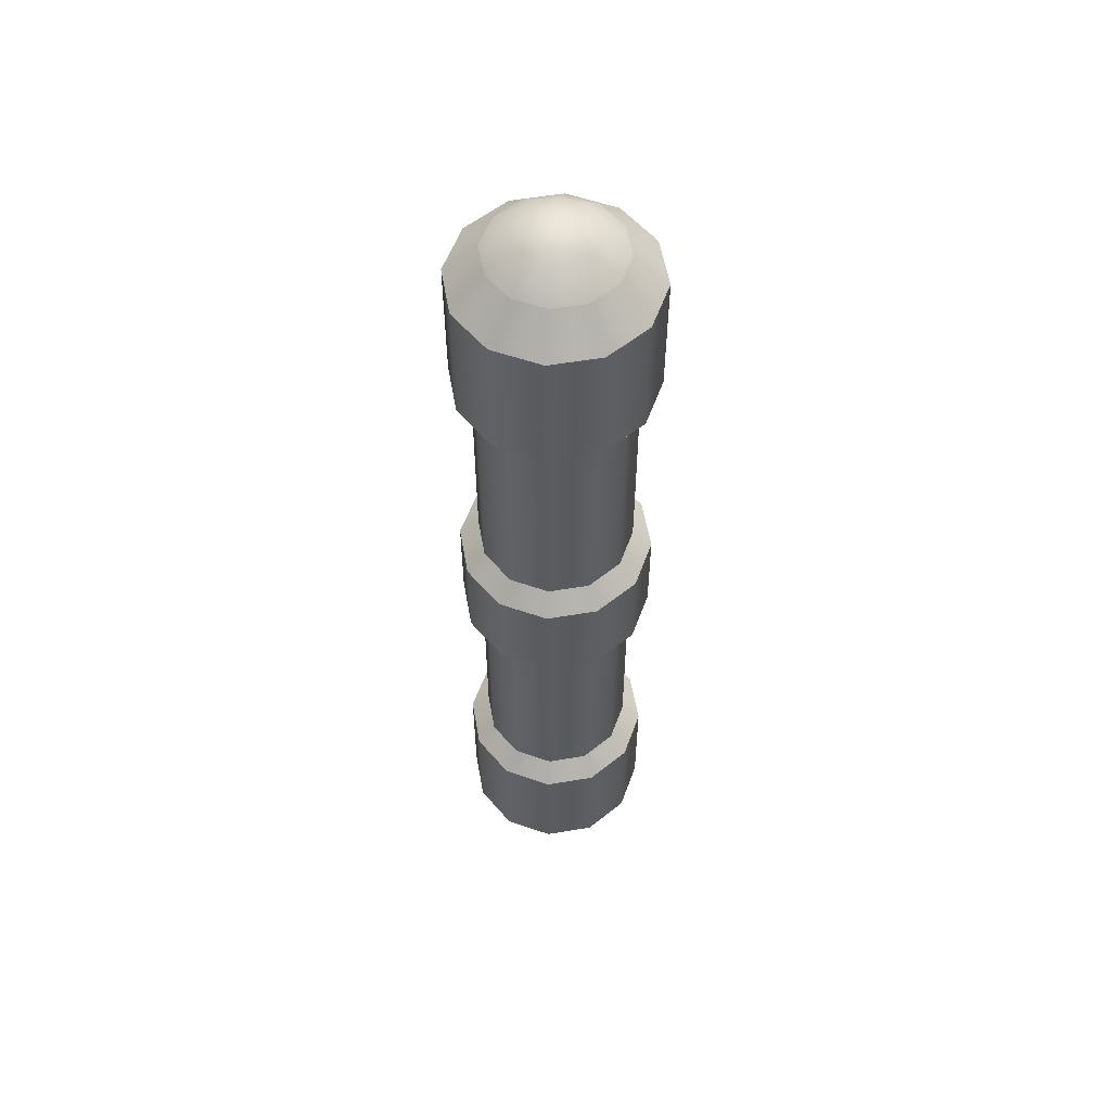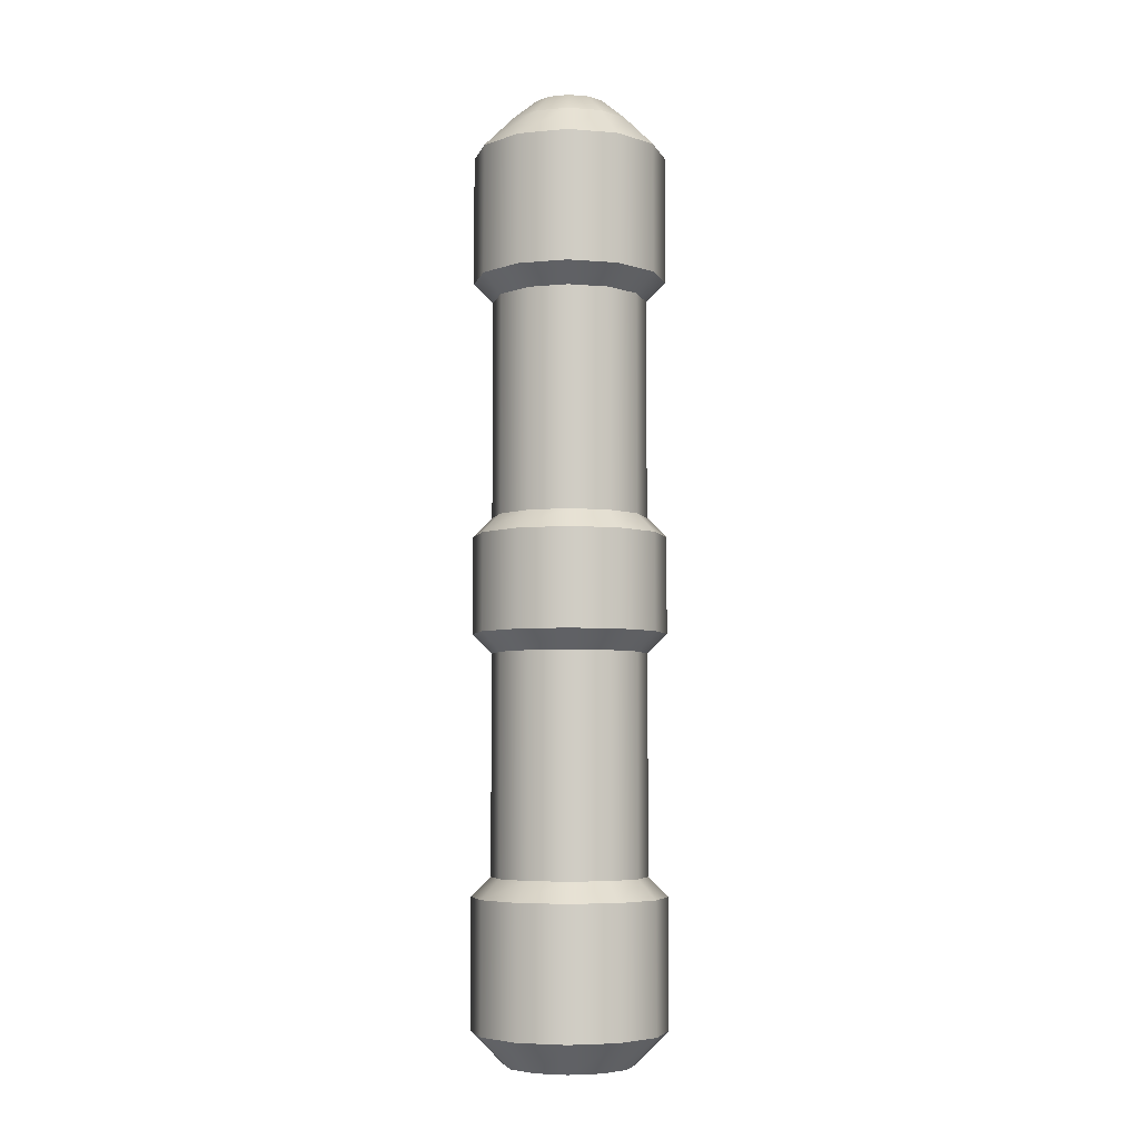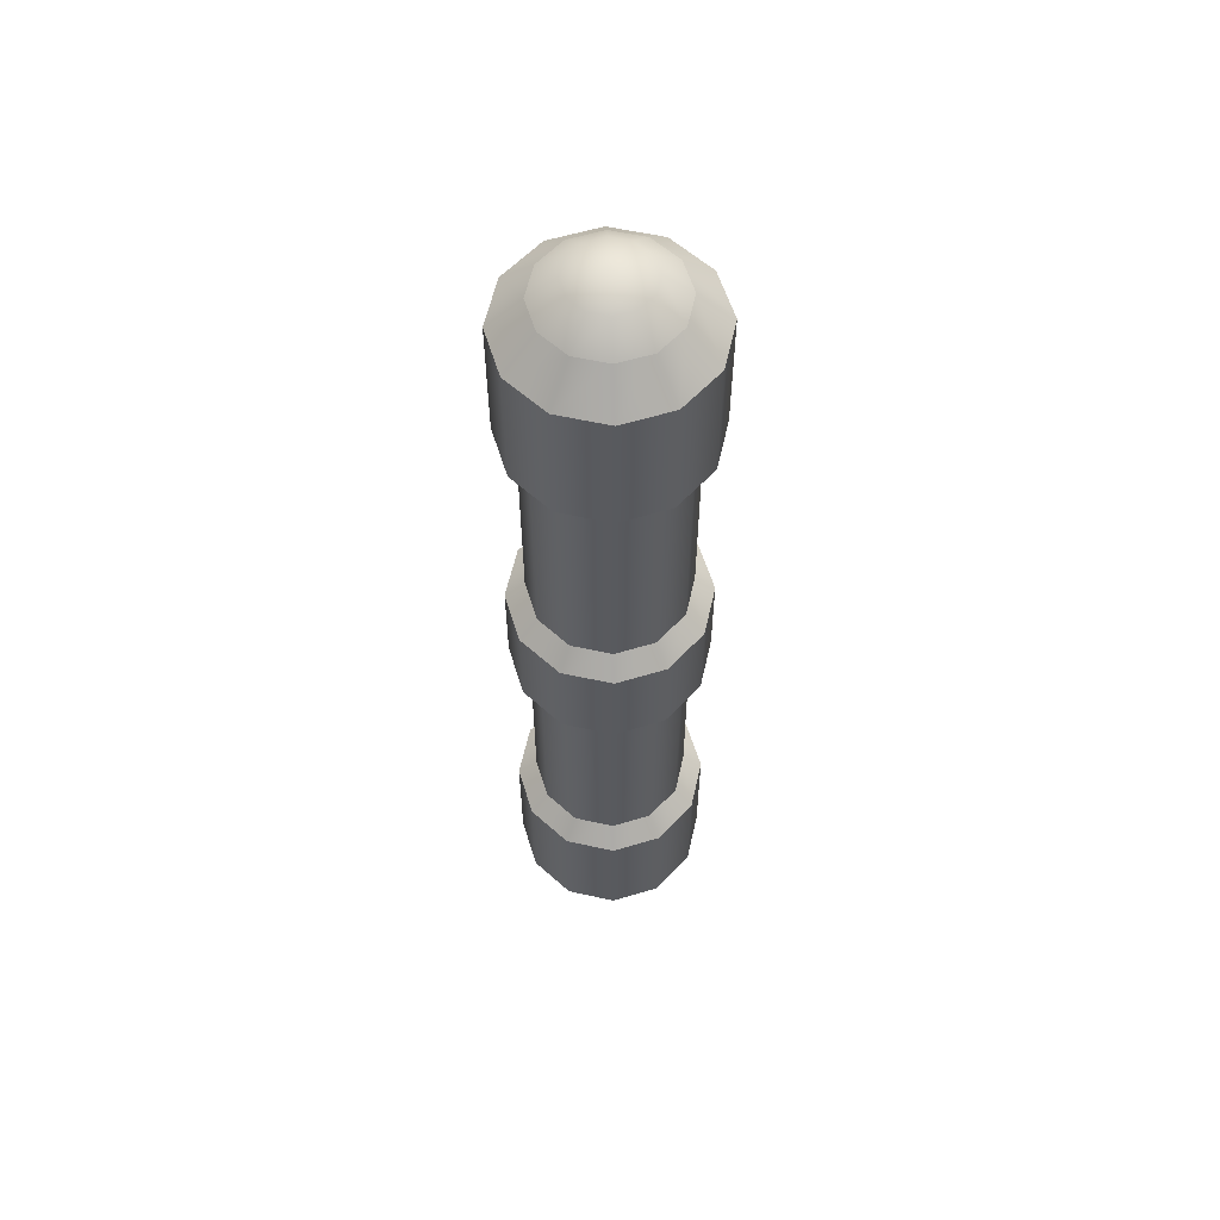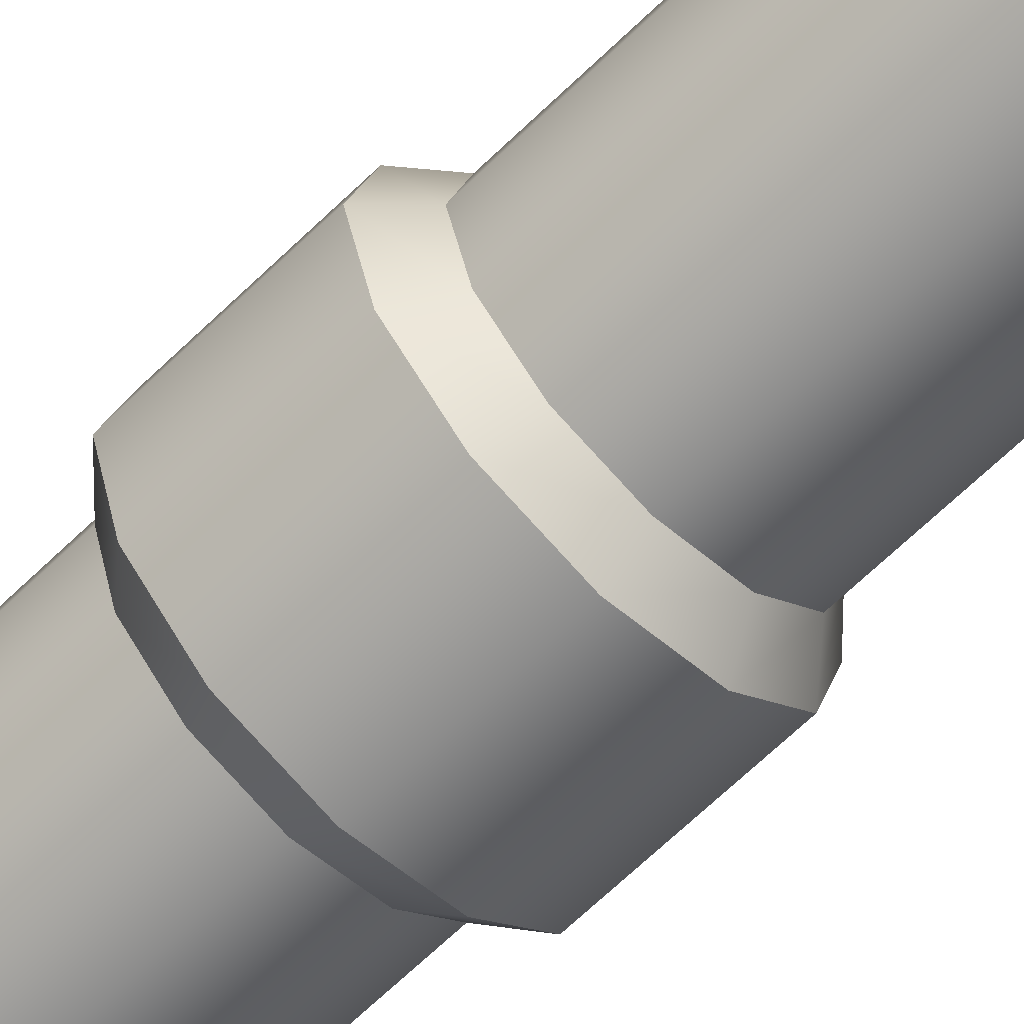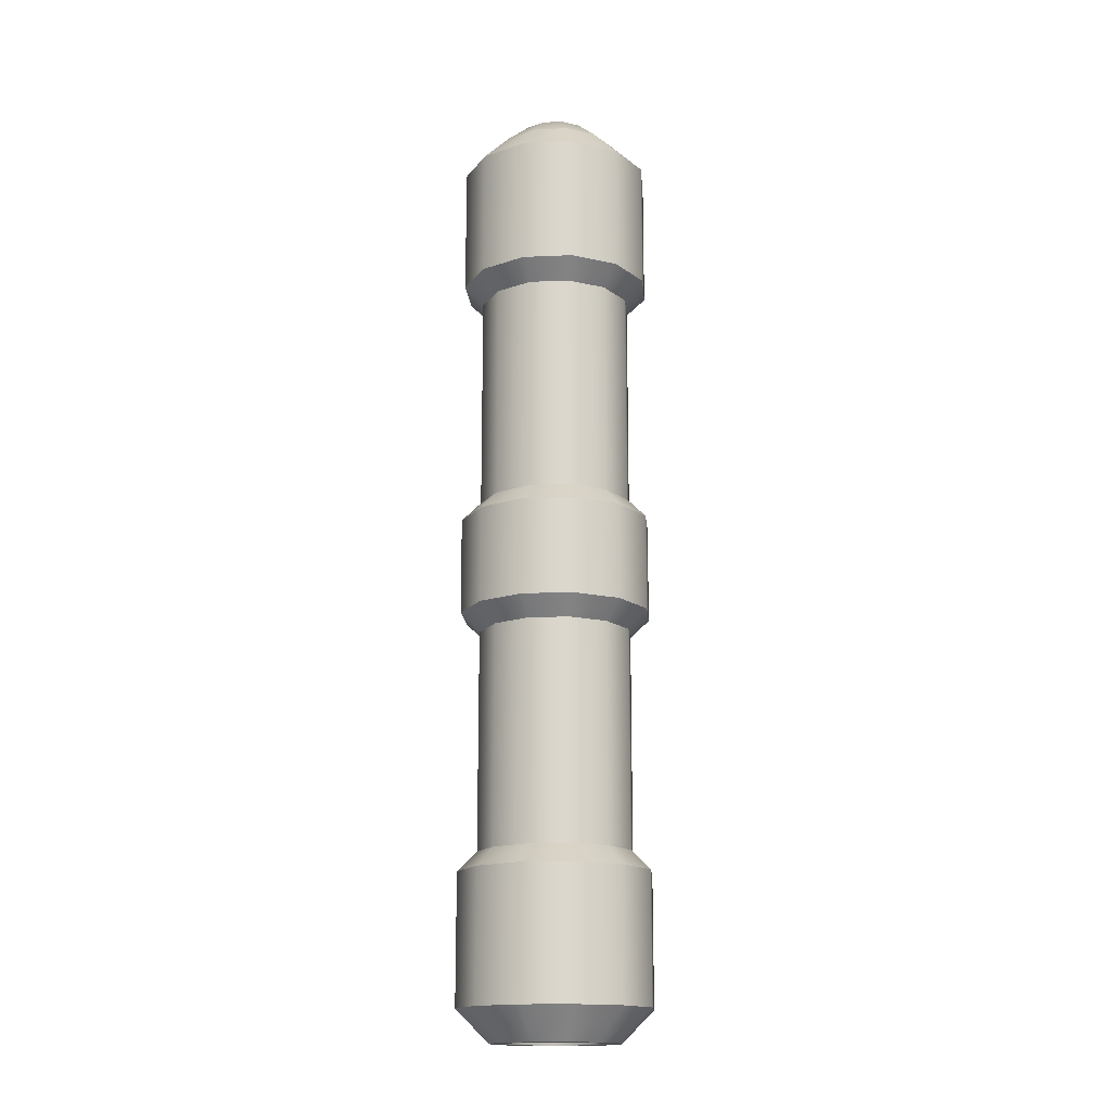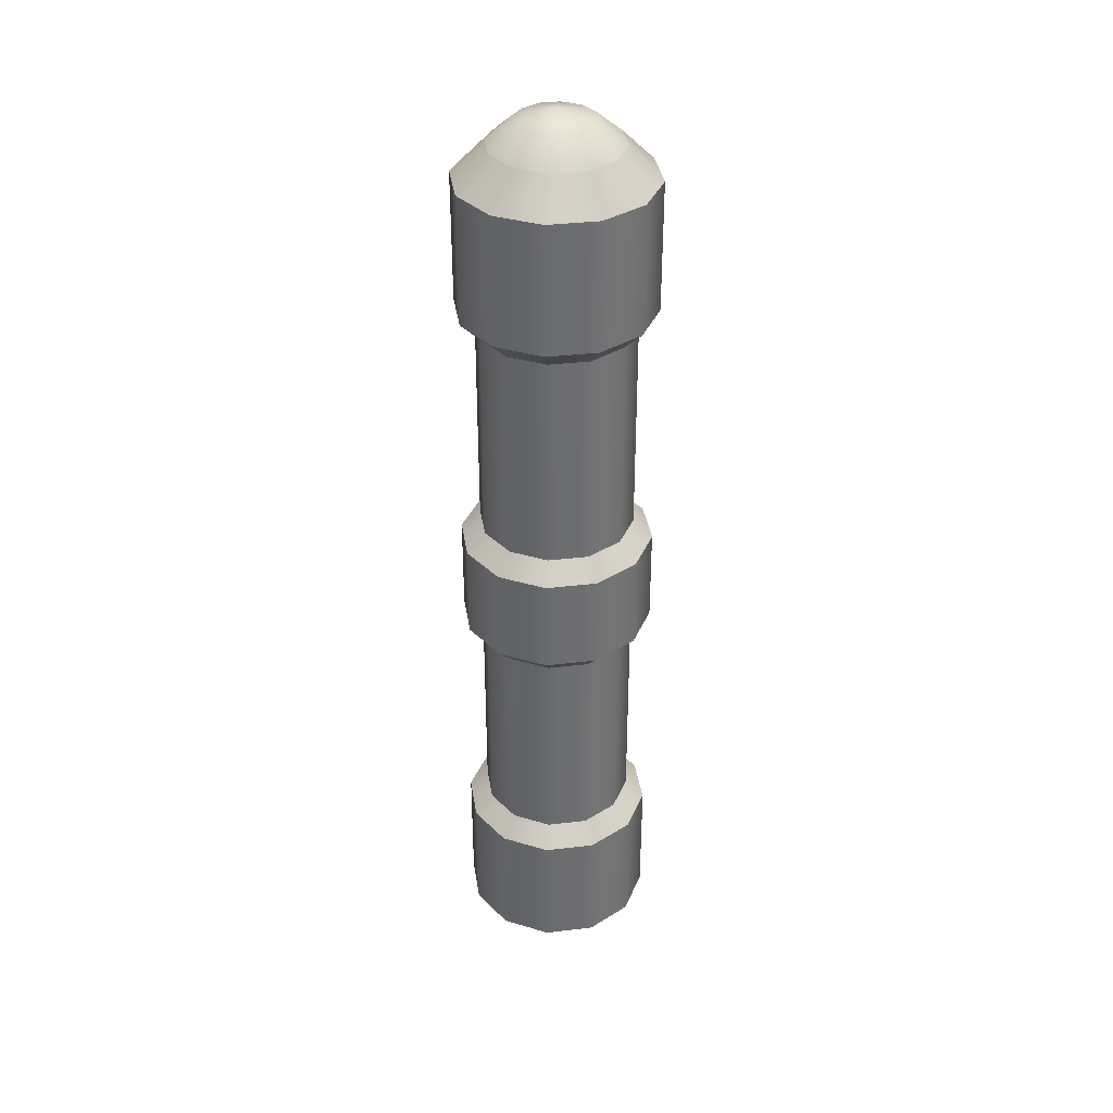
<metadata>
{"format":"obj","ext":"obj","renderer":"f3d","projection":"perspective","resolution":1024,"background":"white","views":[{"elev":56.1,"azim":-145.0,"up":"+Z"},{"elev":-5.5,"azim":31.2,"up":"+Z"},{"elev":58.7,"azim":-152.3,"up":"+Z"},{"elev":-64.2,"azim":-45.3,"up":"+Y"},{"elev":-16.2,"azim":80.0,"up":"+Z"},{"elev":36.2,"azim":-53.8,"up":"+Z"}]}
</metadata>
<code>
v  -0 6.716 15
v  0.5938 7.745 14.69
v  0 7.904 14.69
v  1 8.448 14
v  0 8.716 14
v  1.5 9.314 13
v  0 9.716 13
v  1.5 9.314 9
v  0 9.716 9
v  1.2 8.795 8.4
v  0 9.116 8.4
v  1.2 8.795 1.6
v  0 9.116 1.6
v  1.5 9.314 1
v  0 9.716 1
v  1.5 9.314 -2
v  -0 9.716 -2
v  1.2 8.795 -2.6
v  -0 9.116 -2.6
v  0.75 8.015 -15
v  -0 8.216 -15
v  -0 8.716 -15
v  1 8.448 -15
v  -0 6.716 -11
v  1.028 7.31 14.69
v  1.732 7.716 14
v  2.598 8.216 13
v  2.598 8.216 9
v  2.079 7.916 8.4
v  1.299 7.466 -15
v  1.732 7.716 -15
v  1.188 6.716 14.69
v  2 6.716 14
v  1.5 6.716 -15
v  2 6.716 -15
v  1.028 6.122 14.69
v  1.732 5.716 14
v  1.299 5.966 -15
v  1.732 5.716 -15
v  0.5937 5.688 14.69
v  1 4.984 14
v  0.75 5.417 -15
v  1 4.984 -15
v  -0 5.529 14.69
v  -0 4.716 14
v  0 5.216 -15
v  -0 4.716 -15
v  -0.5938 5.688 14.69
v  -1 4.984 14
v  -0.75 5.417 -15
v  -1 4.984 -15
v  -1.028 6.122 14.69
v  -1.732 5.716 14
v  -1.299 5.966 -15
v  -1.732 5.716 -15
v  -1.188 6.716 14.69
v  -2 6.716 14
v  -1.5 6.716 -15
v  -2 6.716 -15
v  -1.028 7.31 14.69
v  -1.732 7.716 14
v  -1.299 7.466 -15
v  -1.732 7.716 -15
v  -0.5937 7.745 14.69
v  -1 8.448 14
v  -0.75 8.015 -15
v  -1 8.448 -15
v  3 6.716 13
v  3 6.716 9
v  2.4 6.716 8.4
v  2.4 6.716 1.6
v  2.079 7.916 1.6
v  3 6.716 1
v  2.598 8.216 1
v  3 6.716 -2
v  2.598 8.216 -2
v  2.4 6.716 -2.6
v  2.079 7.916 -2.6
v  2.598 5.216 13
v  2.598 5.216 9
v  2.079 5.516 8.4
v  2.079 5.516 1.6
v  2.598 5.216 1
v  2.598 5.216 -2
v  2.079 5.516 -2.6
v  1.5 4.118 13
v  1.5 4.118 9
v  1.2 4.638 8.4
v  1.2 4.638 1.6
v  1.5 4.118 1
v  1.5 4.118 -2
v  1.2 4.638 -2.6
v  -0 3.716 13
v  -0 3.716 9
v  -0 4.316 8.4
v  -0 4.316 1.6
v  -0 3.716 1
v  -0 3.716 -2
v  -0 4.316 -2.6
v  -1.5 4.118 13
v  -1.5 4.118 9
v  -1.2 4.638 8.4
v  -1.2 4.638 1.6
v  -1.5 4.118 1
v  -1.5 4.118 -2
v  -1.2 4.638 -2.6
v  -2.598 5.216 13
v  -2.598 5.216 9
v  -2.079 5.516 8.4
v  -2.079 5.516 1.6
v  -2.598 5.216 1
v  -2.598 5.216 -2
v  -2.079 5.516 -2.6
v  -3 6.716 13
v  -3 6.716 9
v  -2.4 6.716 8.4
v  -2.4 6.716 1.6
v  -3 6.716 1
v  -3 6.716 -2
v  -2.4 6.716 -2.6
v  -2.598 8.216 13
v  -2.598 8.216 9
v  -2.079 7.916 8.4
v  -2.079 7.916 1.6
v  -2.598 8.216 1
v  -2.598 8.216 -2
v  -2.079 7.916 -2.6
v  -1.5 9.314 13
v  -1.5 9.314 9
v  -1.2 8.795 8.4
v  -1.2 8.795 1.6
v  -1.5 9.314 1
v  -1.5 9.314 -2
v  -1.2 8.795 -2.6
v  1.5 4.118 -14
v  -0 3.716 -14
v  1.5 4.118 -10
v  -0 3.716 -10
v  1.2 4.638 -9.4
v  -0 4.316 -9.4
v  2.598 5.216 -14
v  2.598 5.216 -10
v  2.079 5.516 -9.4
v  3 6.716 -14
v  3 6.716 -10
v  2.4 6.716 -9.4
v  2.598 8.216 -14
v  2.598 8.216 -10
v  2.079 7.916 -9.4
v  1.5 9.314 -14
v  1.5 9.314 -10
v  1.2 8.795 -9.4
v  -0 9.716 -14
v  -0 9.716 -10
v  -0 9.116 -9.4
v  -1.5 9.314 -14
v  -1.5 9.314 -10
v  -1.2 8.795 -9.4
v  -2.598 8.216 -14
v  -2.598 8.216 -10
v  -2.079 7.916 -9.4
v  -3 6.716 -14
v  -3 6.716 -10
v  -2.4 6.716 -9.4
v  -2.598 5.216 -14
v  -2.598 5.216 -10
v  -2.079 5.516 -9.4
v  -1.5 4.118 -14
v  -1.5 4.118 -10
v  -1.2 4.638 -9.4
g torpedo_lo
f 1 2 3
f 4 5 3
f 3 2 4
f 6 7 5
f 5 4 6
f 8 9 7
f 7 6 8
f 10 11 9
f 9 8 10
f 12 13 11
f 11 10 12
f 14 15 13
f 13 12 14
f 16 17 15
f 15 14 16
f 18 19 17
f 17 16 18
f 20 21 22
f 22 23 20
f 21 20 24
f 2 1 25
f 26 4 2
f 2 25 26
f 27 6 4
f 4 26 27
f 28 8 6
f 6 27 28
f 29 10 8
f 8 28 29
f 30 20 23
f 23 31 30
f 20 30 24
f 1 32 25
f 33 26 25
f 25 32 33
f 34 30 31
f 31 35 34
f 30 34 24
f 32 1 36
f 37 33 32
f 32 36 37
f 38 34 35
f 35 39 38
f 34 38 24
f 1 40 36
f 41 37 36
f 36 40 41
f 42 38 39
f 39 43 42
f 38 42 24
f 40 1 44
f 45 41 40
f 40 44 45
f 46 42 43
f 43 47 46
f 42 46 24
f 44 1 48
f 49 45 44
f 44 48 49
f 50 46 47
f 47 51 50
f 46 50 24
f 1 52 48
f 53 49 48
f 48 52 53
f 54 50 51
f 51 55 54
f 50 54 24
f 52 1 56
f 57 53 52
f 52 56 57
f 58 54 55
f 55 59 58
f 54 58 24
f 1 60 56
f 61 57 56
f 56 60 61
f 62 58 59
f 59 63 62
f 58 62 24
f 1 64 60
f 65 61 60
f 60 64 65
f 66 62 63
f 63 67 66
f 62 66 24
f 64 1 3
f 5 65 64
f 64 3 5
f 21 66 67
f 67 22 21
f 66 21 24
f 68 27 26
f 26 33 68
f 69 28 27
f 27 68 69
f 70 29 28
f 28 69 70
f 71 72 29
f 29 70 71
f 73 74 72
f 72 71 73
f 75 76 74
f 74 73 75
f 77 78 76
f 76 75 77
f 79 68 33
f 33 37 79
f 80 69 68
f 68 79 80
f 81 70 69
f 69 80 81
f 82 71 70
f 70 81 82
f 83 73 71
f 71 82 83
f 84 75 73
f 73 83 84
f 85 77 75
f 75 84 85
f 72 12 10
f 10 29 72
f 74 14 12
f 12 72 74
f 76 16 14
f 14 74 76
f 78 18 16
f 16 76 78
f 86 79 37
f 37 41 86
f 87 80 79
f 79 86 87
f 88 81 80
f 80 87 88
f 89 82 81
f 81 88 89
f 90 83 82
f 82 89 90
f 91 84 83
f 83 90 91
f 92 85 84
f 84 91 92
f 93 86 41
f 41 45 93
f 94 87 86
f 86 93 94
f 95 88 87
f 87 94 95
f 96 89 88
f 88 95 96
f 97 90 89
f 89 96 97
f 98 91 90
f 90 97 98
f 99 92 91
f 91 98 99
f 100 93 45
f 45 49 100
f 101 94 93
f 93 100 101
f 102 95 94
f 94 101 102
f 103 96 95
f 95 102 103
f 104 97 96
f 96 103 104
f 105 98 97
f 97 104 105
f 106 99 98
f 98 105 106
f 107 100 49
f 49 53 107
f 108 101 100
f 100 107 108
f 109 102 101
f 101 108 109
f 110 103 102
f 102 109 110
f 111 104 103
f 103 110 111
f 112 105 104
f 104 111 112
f 113 106 105
f 105 112 113
f 114 107 53
f 53 57 114
f 115 108 107
f 107 114 115
f 116 109 108
f 108 115 116
f 117 110 109
f 109 116 117
f 118 111 110
f 110 117 118
f 119 112 111
f 111 118 119
f 120 113 112
f 112 119 120
f 121 114 57
f 57 61 121
f 122 115 114
f 114 121 122
f 123 116 115
f 115 122 123
f 124 117 116
f 116 123 124
f 125 118 117
f 117 124 125
f 126 119 118
f 118 125 126
f 127 120 119
f 119 126 127
f 128 121 61
f 61 65 128
f 129 122 121
f 121 128 129
f 130 123 122
f 122 129 130
f 131 124 123
f 123 130 131
f 132 125 124
f 124 131 132
f 133 126 125
f 125 132 133
f 134 127 126
f 126 133 134
f 7 128 65
f 65 5 7
f 9 129 128
f 128 7 9
f 11 130 129
f 129 9 11
f 13 131 130
f 130 11 13
f 15 132 131
f 131 13 15
f 17 133 132
f 132 15 17
f 19 134 133
f 133 17 19
f 135 136 47
f 47 43 135
f 137 138 136
f 136 135 137
f 139 140 138
f 138 137 139
f 92 99 140
f 140 139 92
f 141 135 43
f 43 39 141
f 142 137 135
f 135 141 142
f 143 139 137
f 137 142 143
f 144 141 39
f 39 35 144
f 145 142 141
f 141 144 145
f 146 143 142
f 142 145 146
f 77 85 143
f 143 146 77
f 147 144 35
f 35 31 147
f 148 145 144
f 144 147 148
f 149 146 145
f 145 148 149
f 78 77 146
f 146 149 78
f 85 92 139
f 139 143 85
f 150 147 31
f 31 23 150
f 151 148 147
f 147 150 151
f 152 149 148
f 148 151 152
f 18 78 149
f 149 152 18
f 153 150 23
f 23 22 153
f 154 151 150
f 150 153 154
f 155 152 151
f 151 154 155
f 19 18 152
f 152 155 19
f 156 153 22
f 22 67 156
f 157 154 153
f 153 156 157
f 158 155 154
f 154 157 158
f 134 19 155
f 155 158 134
f 159 156 67
f 67 63 159
f 160 157 156
f 156 159 160
f 161 158 157
f 157 160 161
f 127 134 158
f 158 161 127
f 162 159 63
f 63 59 162
f 163 160 159
f 159 162 163
f 164 161 160
f 160 163 164
f 120 127 161
f 161 164 120
f 165 162 59
f 59 55 165
f 166 163 162
f 162 165 166
f 167 164 163
f 163 166 167
f 113 120 164
f 164 167 113
f 168 165 55
f 55 51 168
f 169 166 165
f 165 168 169
f 170 167 166
f 166 169 170
f 106 113 167
f 167 170 106
f 136 168 51
f 51 47 136
f 138 169 168
f 168 136 138
f 140 170 169
f 169 138 140
f 99 106 170
f 170 140 99

</code>
